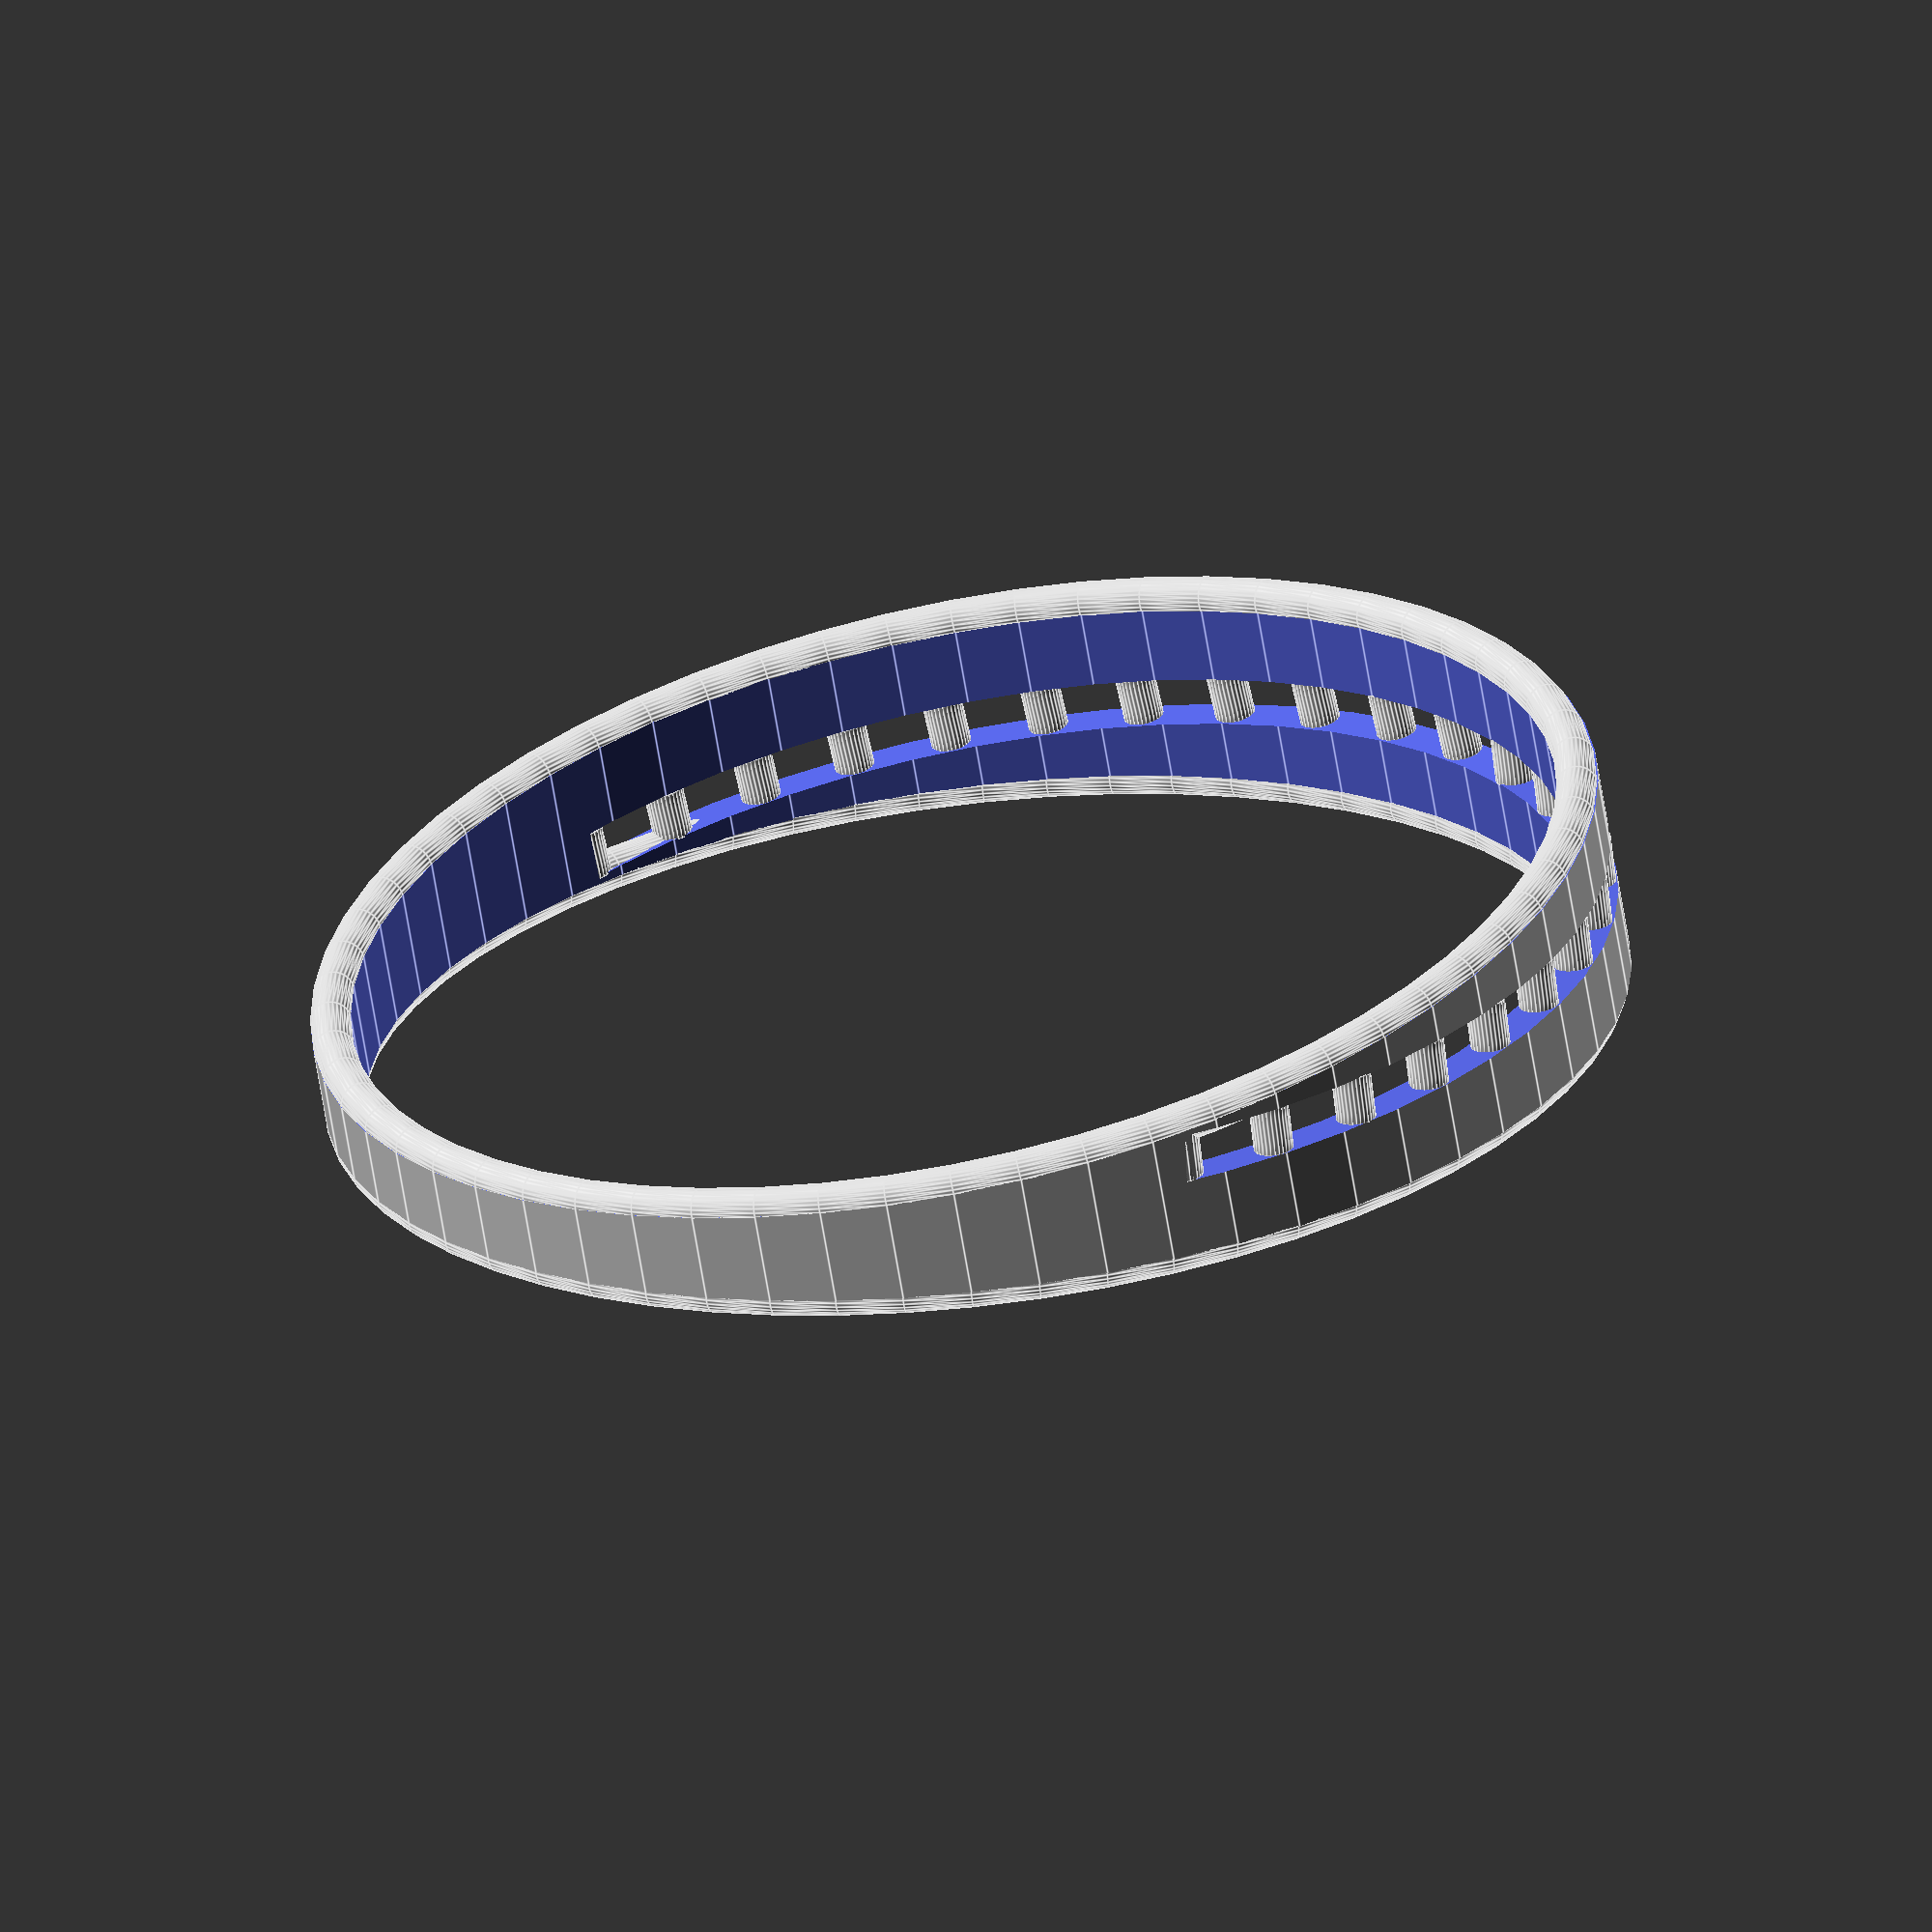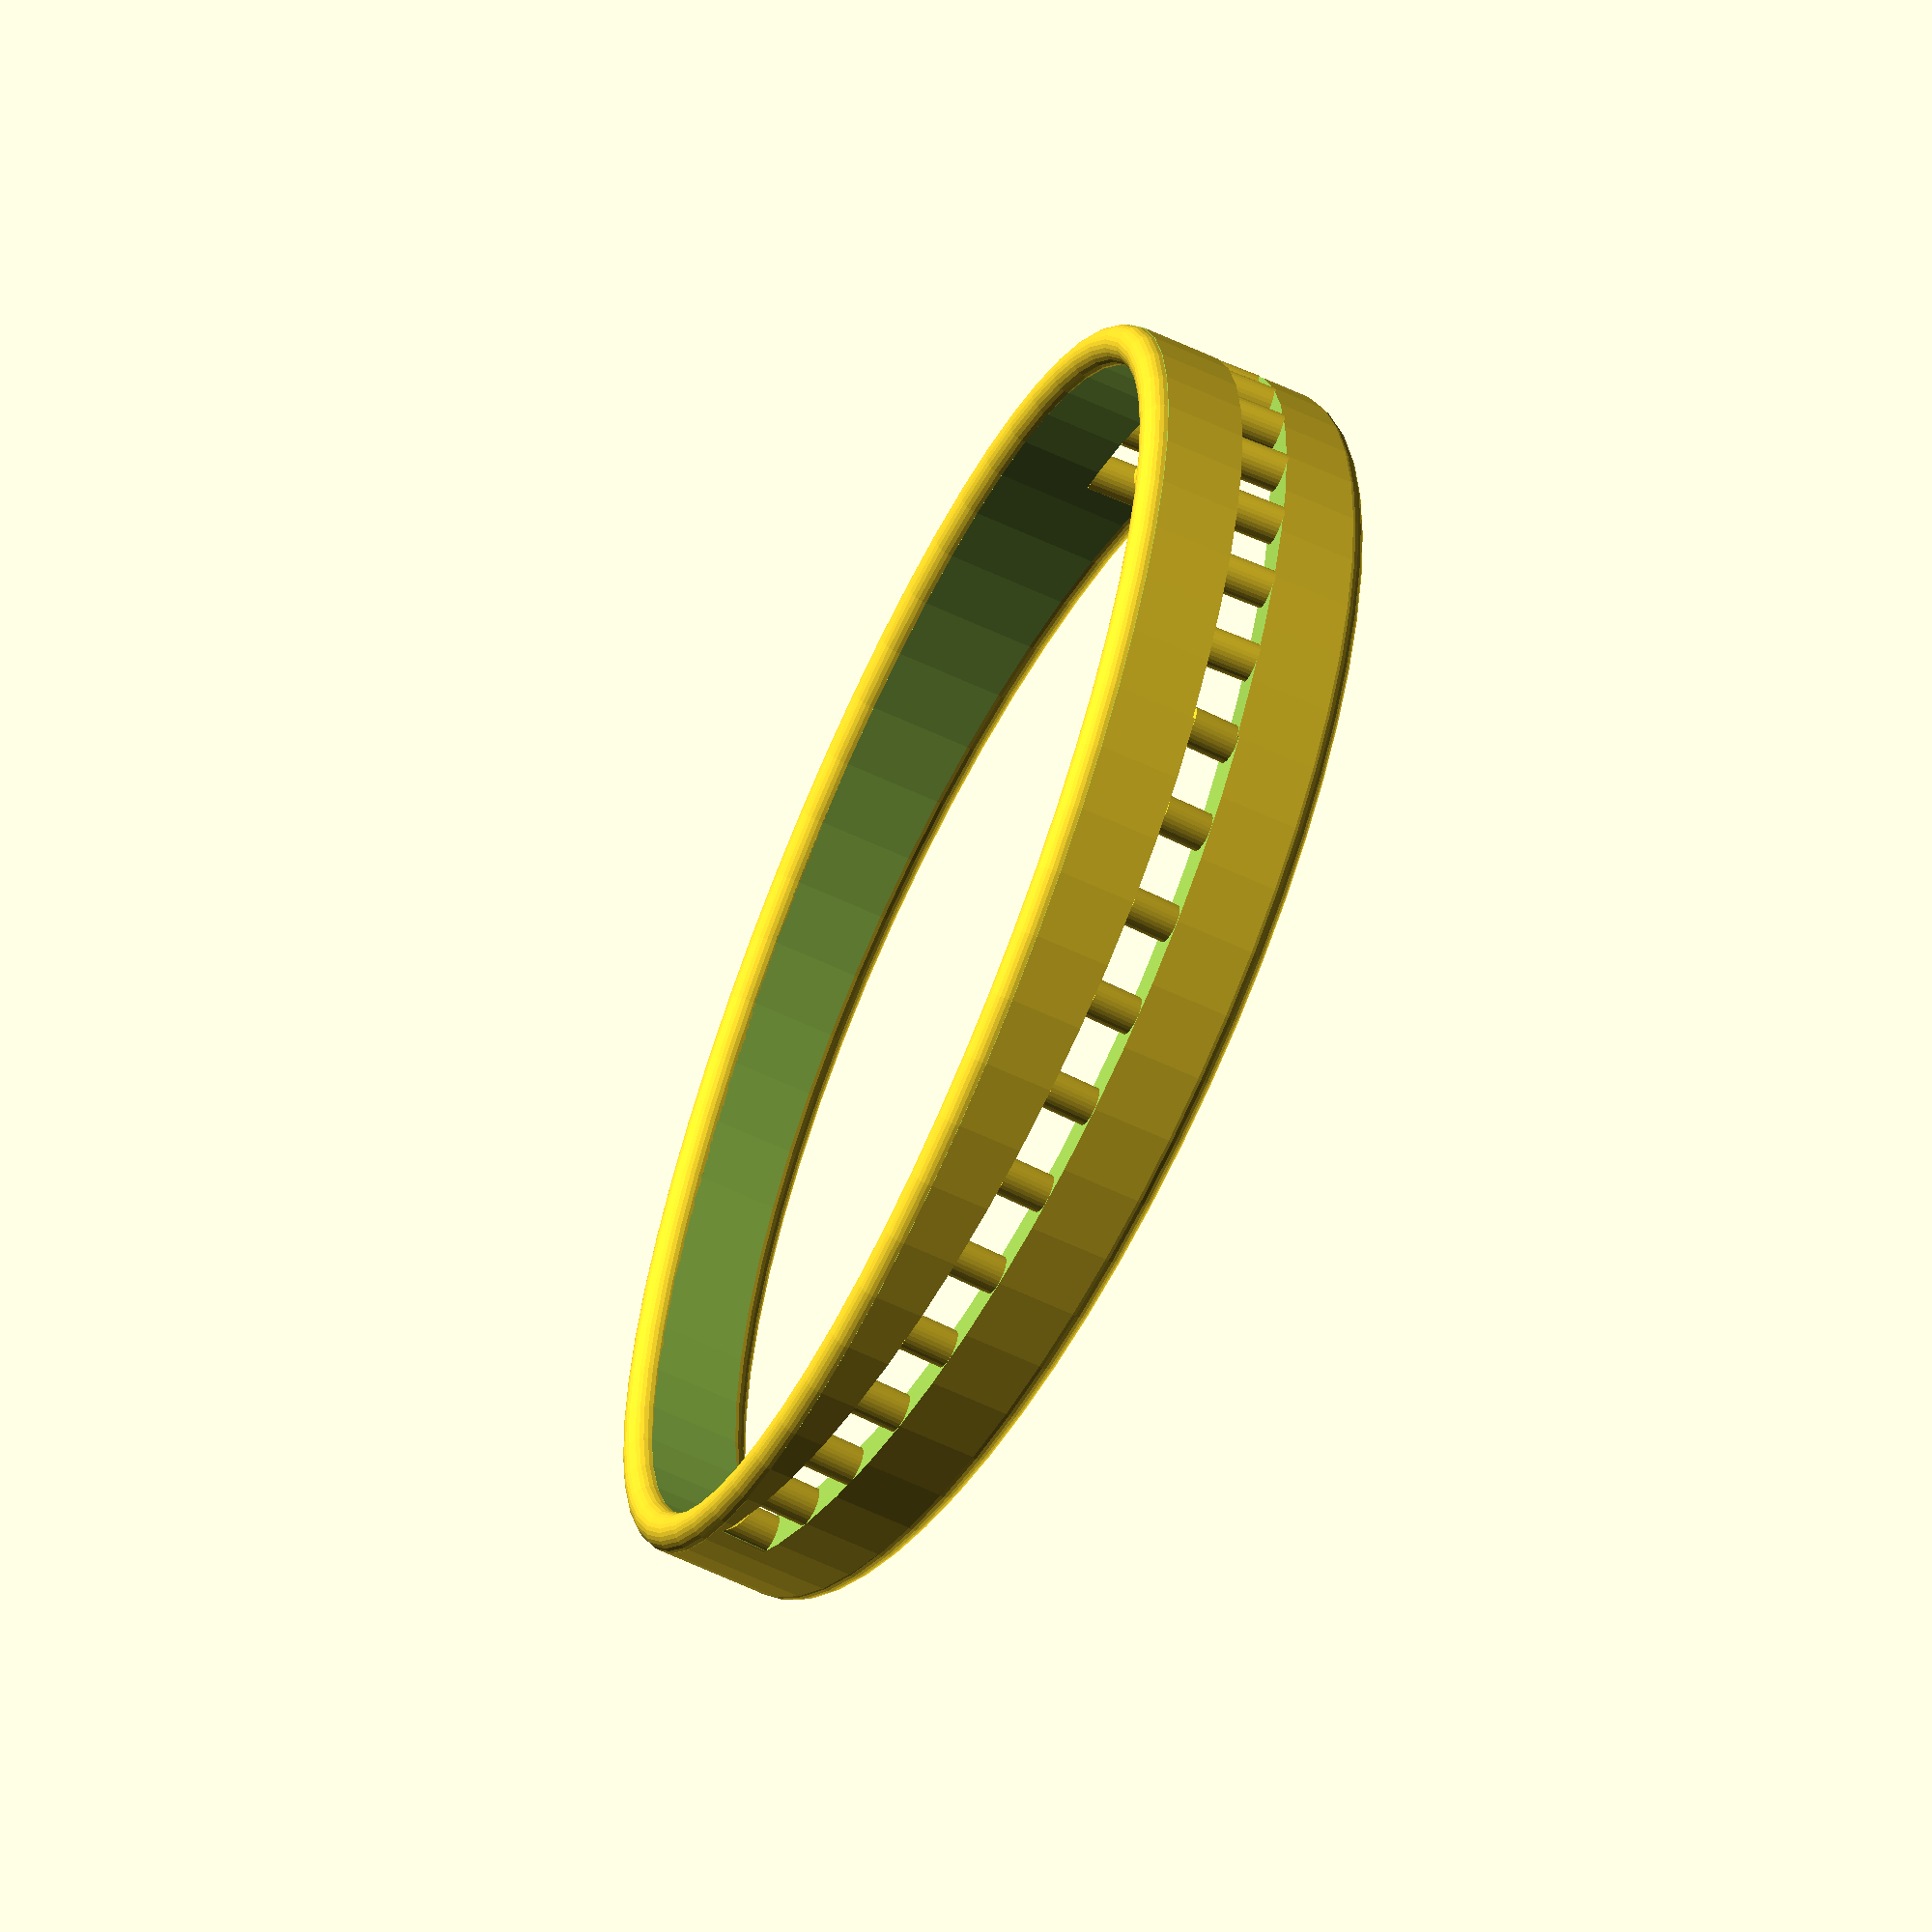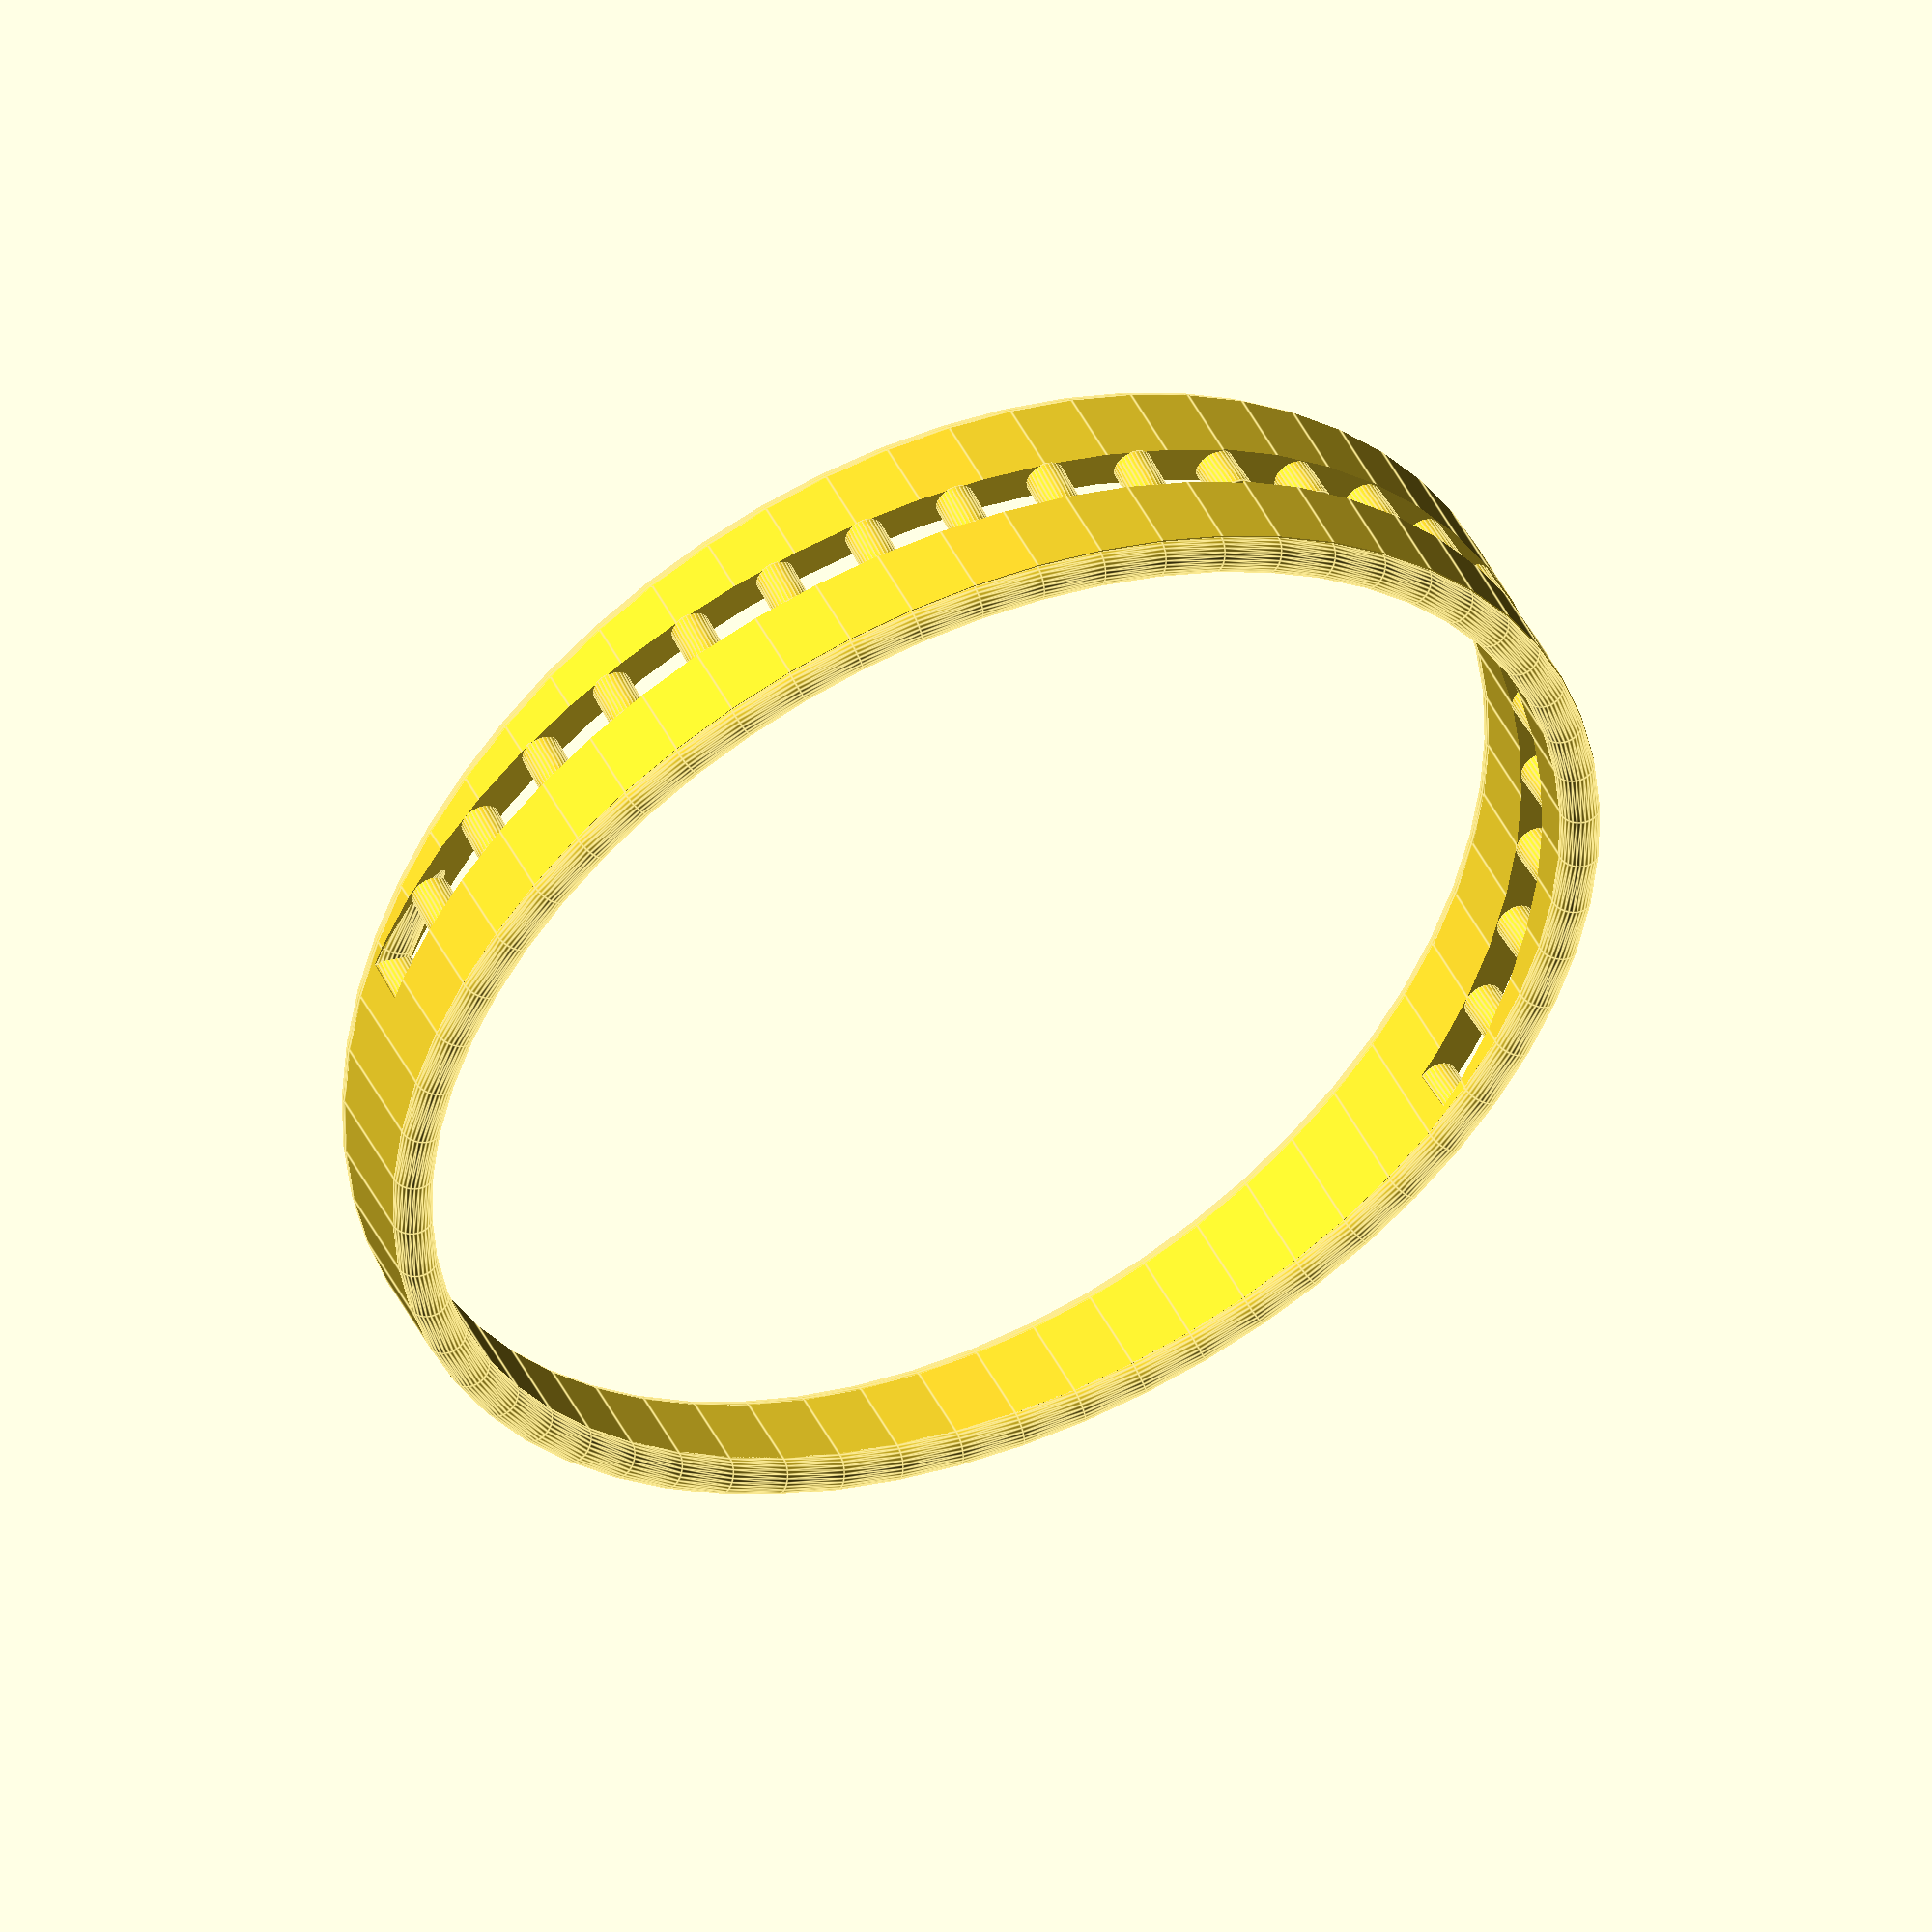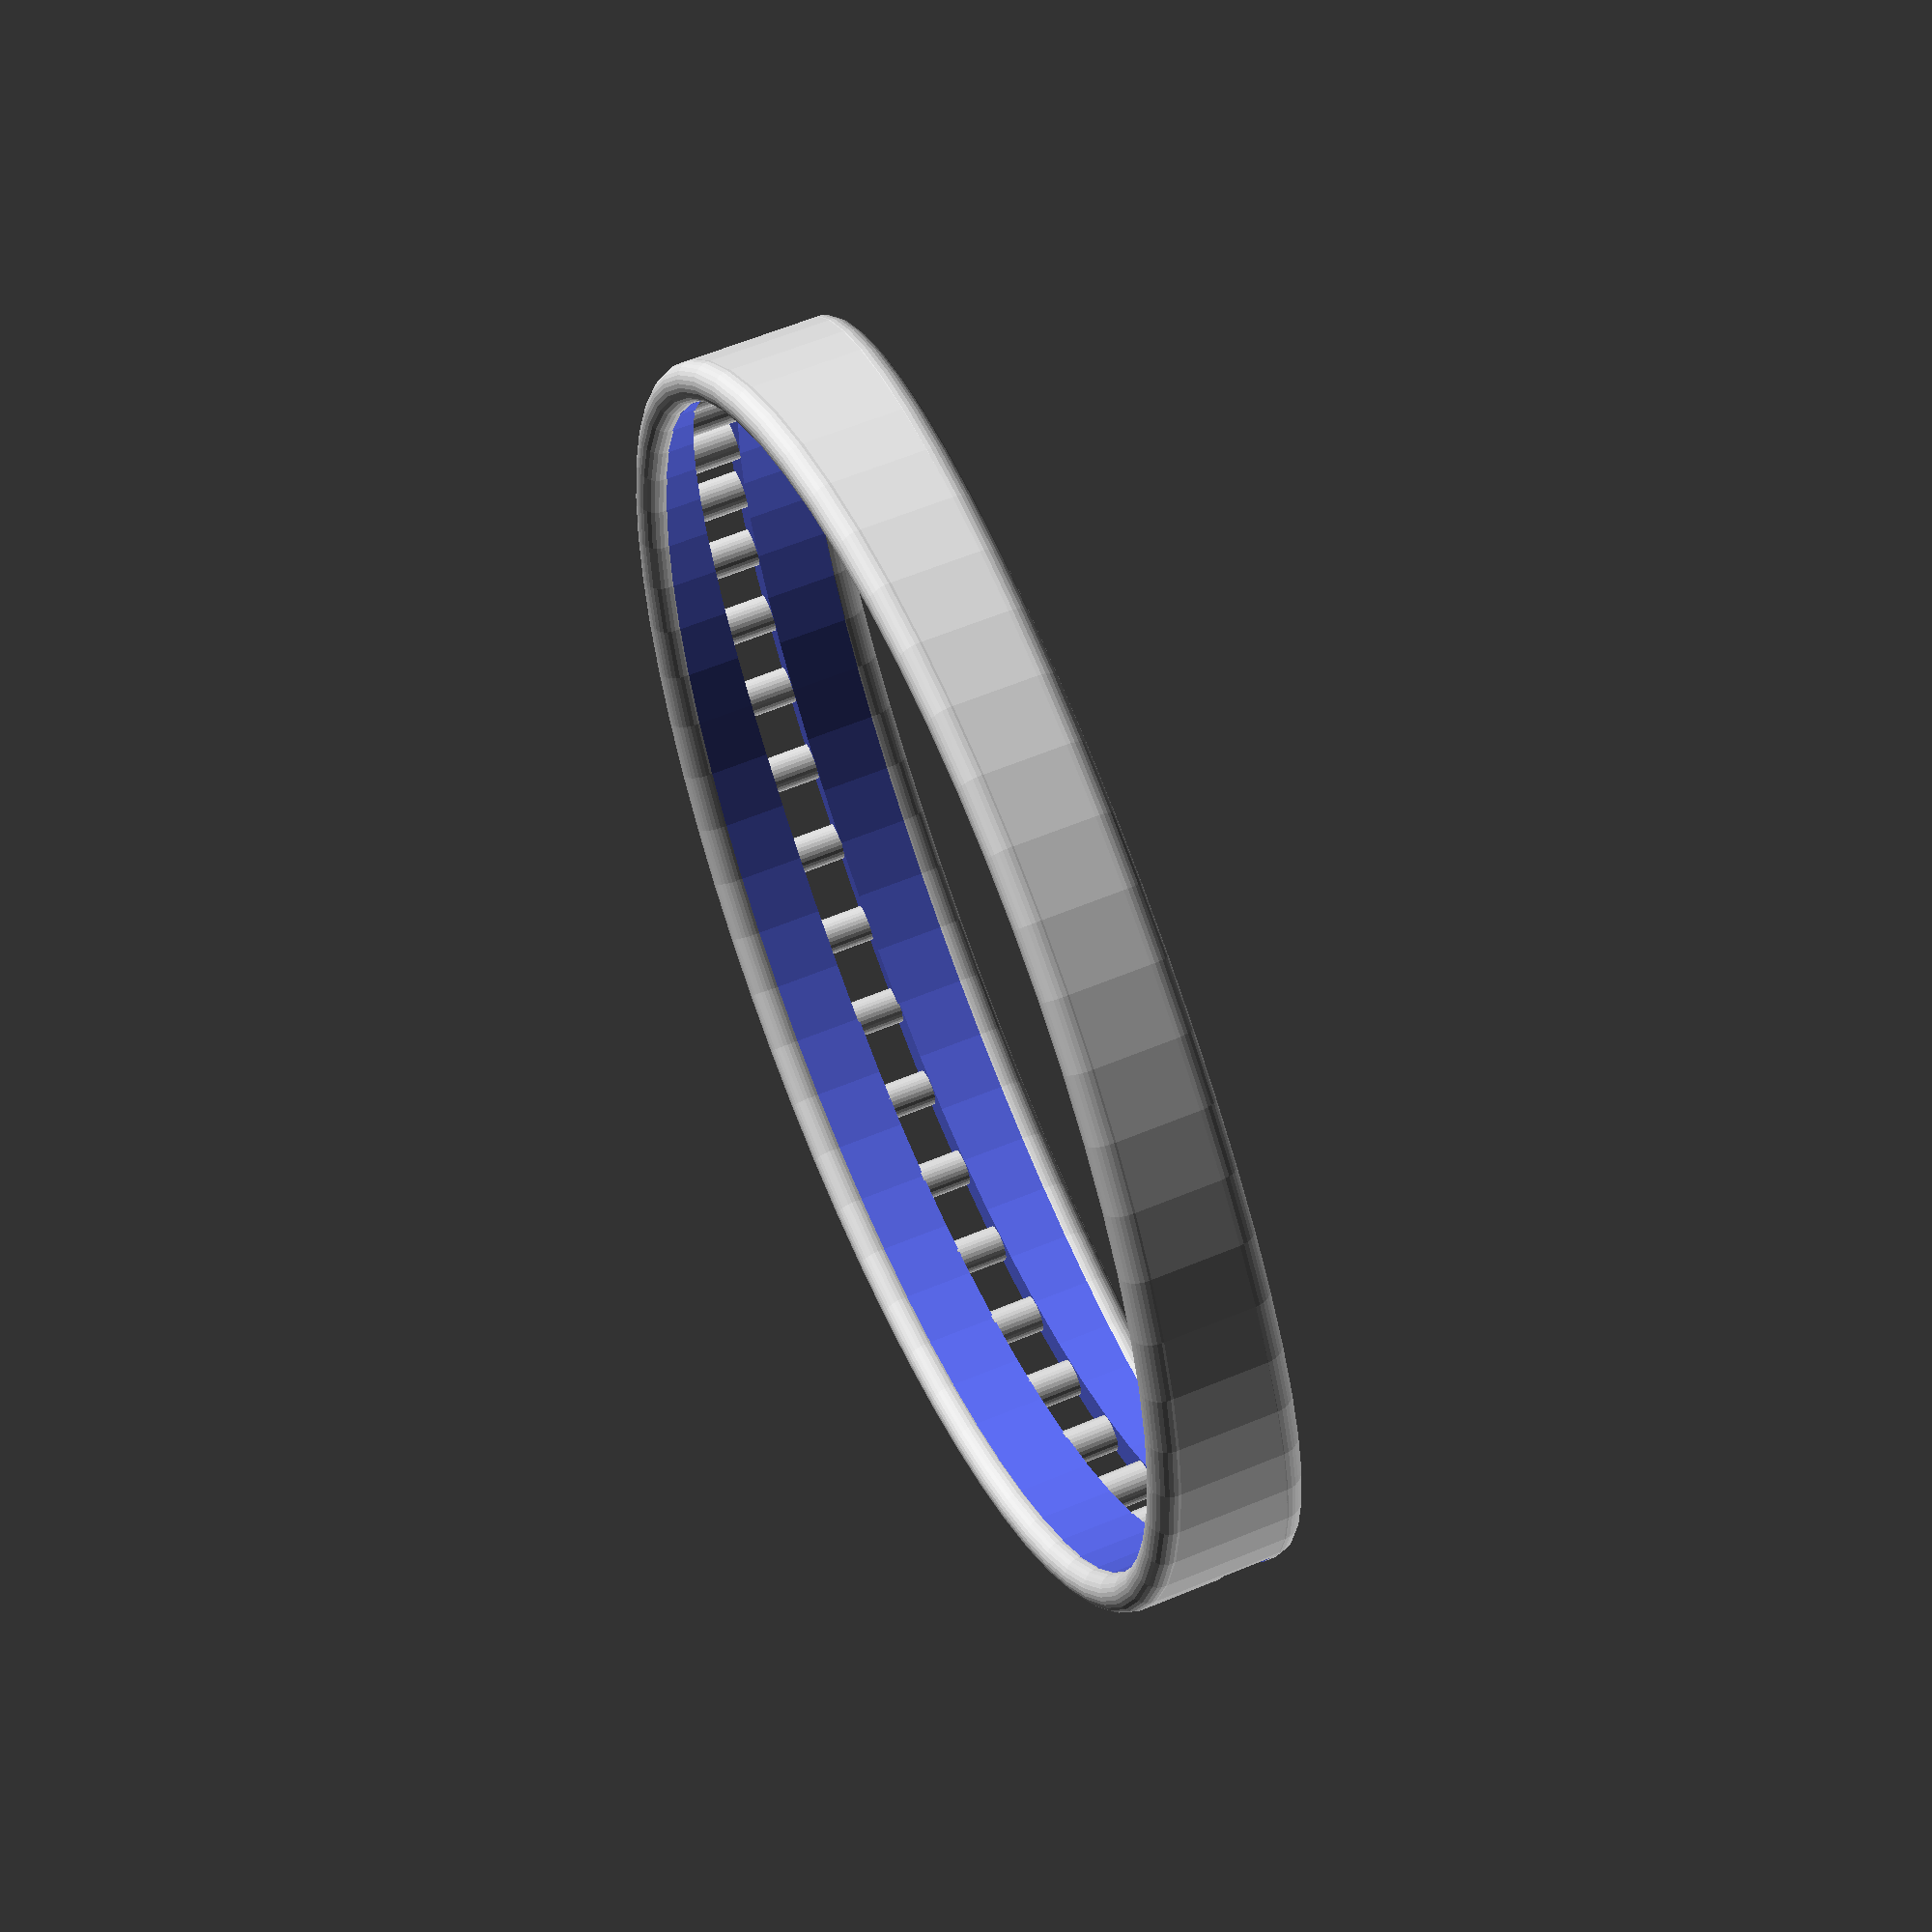
<openscad>
module torus(major,minor,quality) { rotate([0,0,0])rotate_extrude(convexity = 10, $fn = quality) translate([major, 0, 0]) circle(r = minor, $fn = quality/2); }
module slotted() {
	difference(){
		translate([0,0,-3])rotate([3,0,0])difference(){
			translate([0,0,6])rotate([-6,0,0]){
				difference() {
					translate([0,0,-3])rotate([3,0,0])difference(){cylinder(15,40,40,$fn =60);translate([0,0,-0.1])cylinder(15.2,37.5,37.5,$fn =60); }
					translate([0,0,-15])cylinder(15,50,50);	
				}
			}
			translate([0,0,15])cylinder(15,50,50);
		}
		translate([0,-50,10.5])rotate([-2.92,0,0])translate([0,43.5,0])cube([50,60,3]);
		translate([-50,-50,1.5])rotate([2.92,0,0])translate([0,44,0])cube([50.01,60,3]);
	}
}
module bracelet() {
	rotate([6,180,0])translate([0,0,-11.5])union() {
		rotate([180,0,0])translate([0,0,-1.25])union() {
			translate([0,0,-9]) rotate([-6,0,0])union() {
				translate([0,0,-3]) rotate([3,0,0])slotted();
				translate([0,-0.7,0])torus(38.75,1.25,60);
			}
			translate([0,-0.2,0])torus(38.75,1.25,60);
		}
		rotate([-6,0,0])for (i=[0:11]) {
			rotate([0,0,9-i*9]) translate([38.71-i*-0.02,0,2.2])cylinder(3.1,1.23,1.23,$fn =30); 
		}
	}
	rotate([-6,0,0])for (i=[0:10]) {
		rotate([0,0,9-i*9]) translate([38.71-i*0.04,0,2.2])cylinder(3.1,1.23,1.23,$fn =30); 
	}
}
translate([-5,0,0]) bracelet();
</openscad>
<views>
elev=246.7 azim=60.5 roll=173.3 proj=o view=edges
elev=54.8 azim=299.1 roll=61.0 proj=o view=solid
elev=317.2 azim=205.5 roll=333.8 proj=o view=edges
elev=303.9 azim=329.7 roll=246.1 proj=p view=solid
</views>
